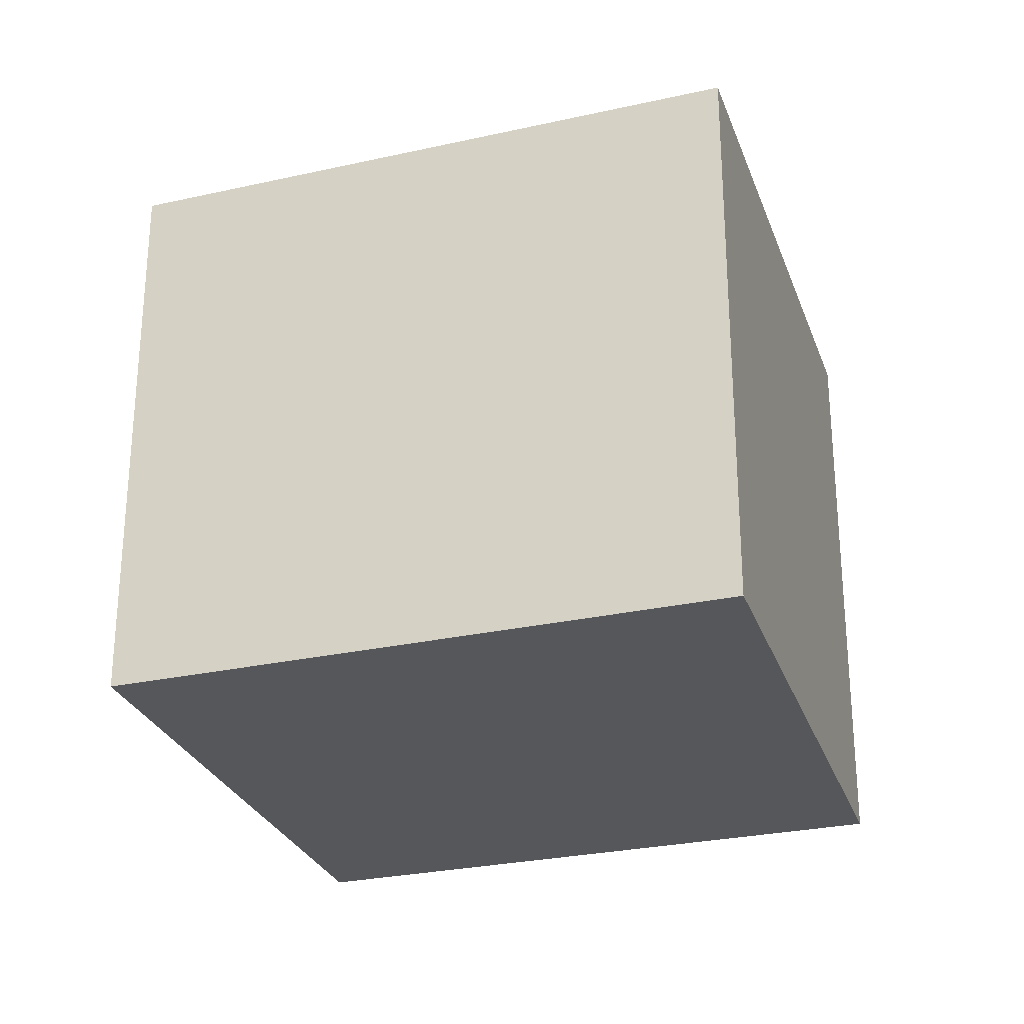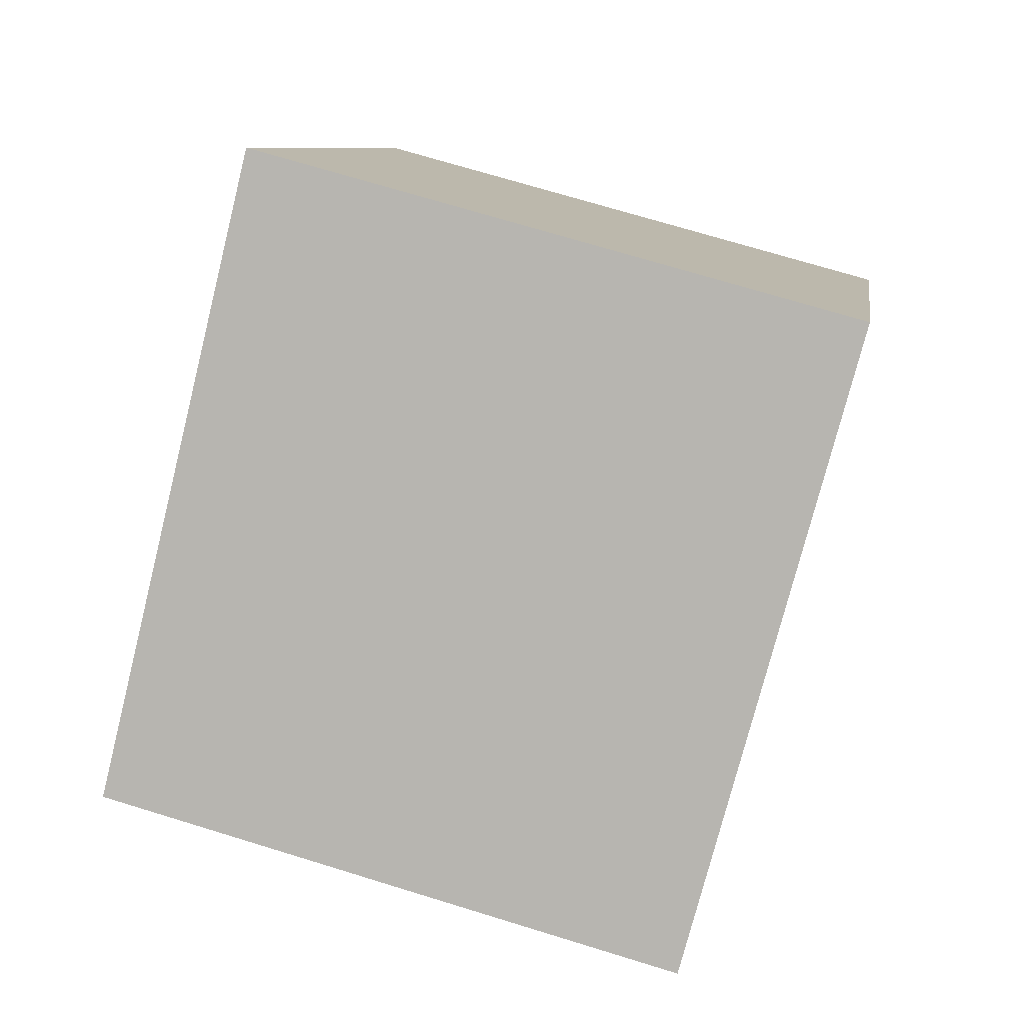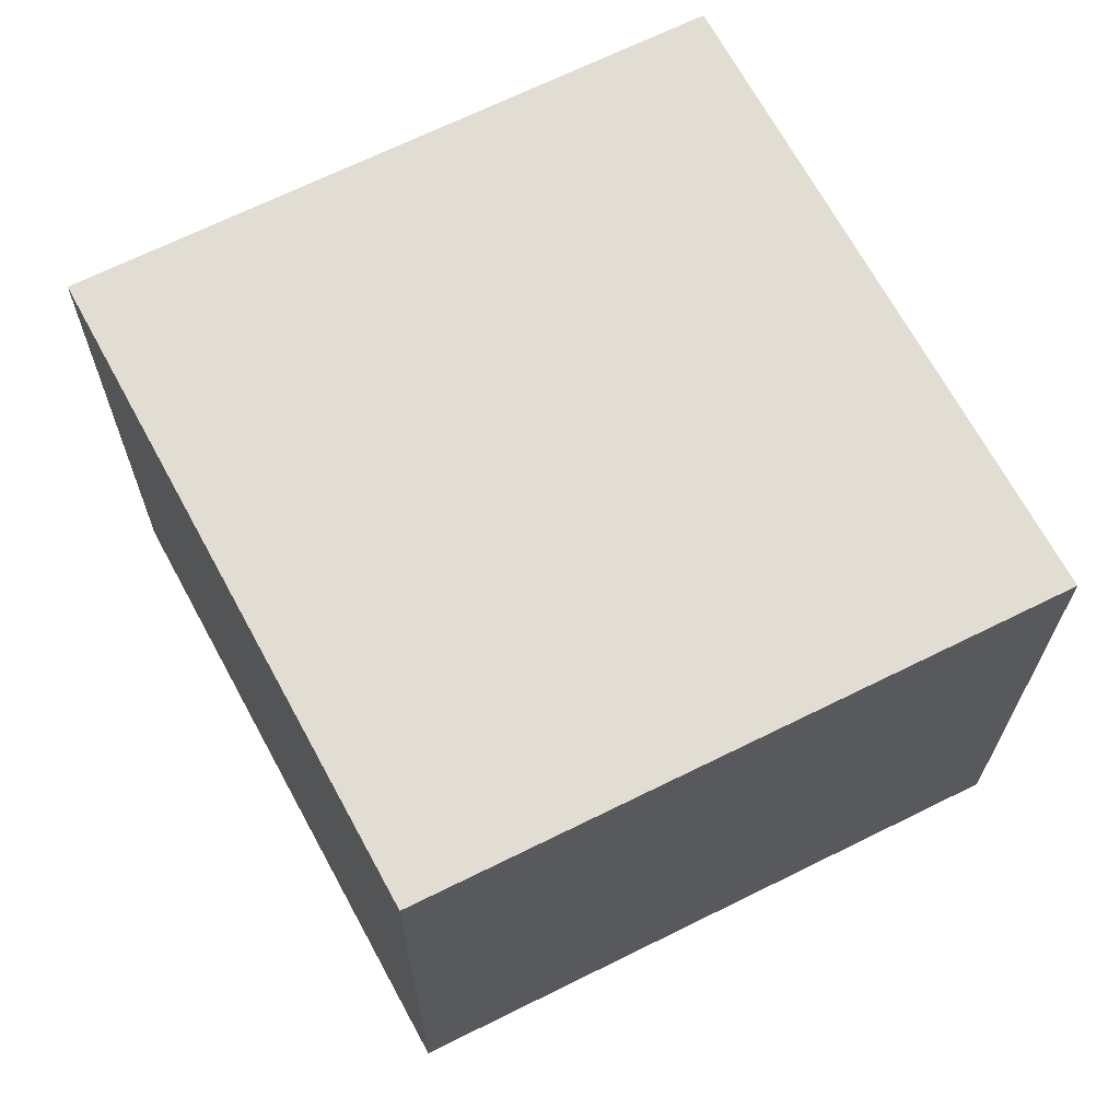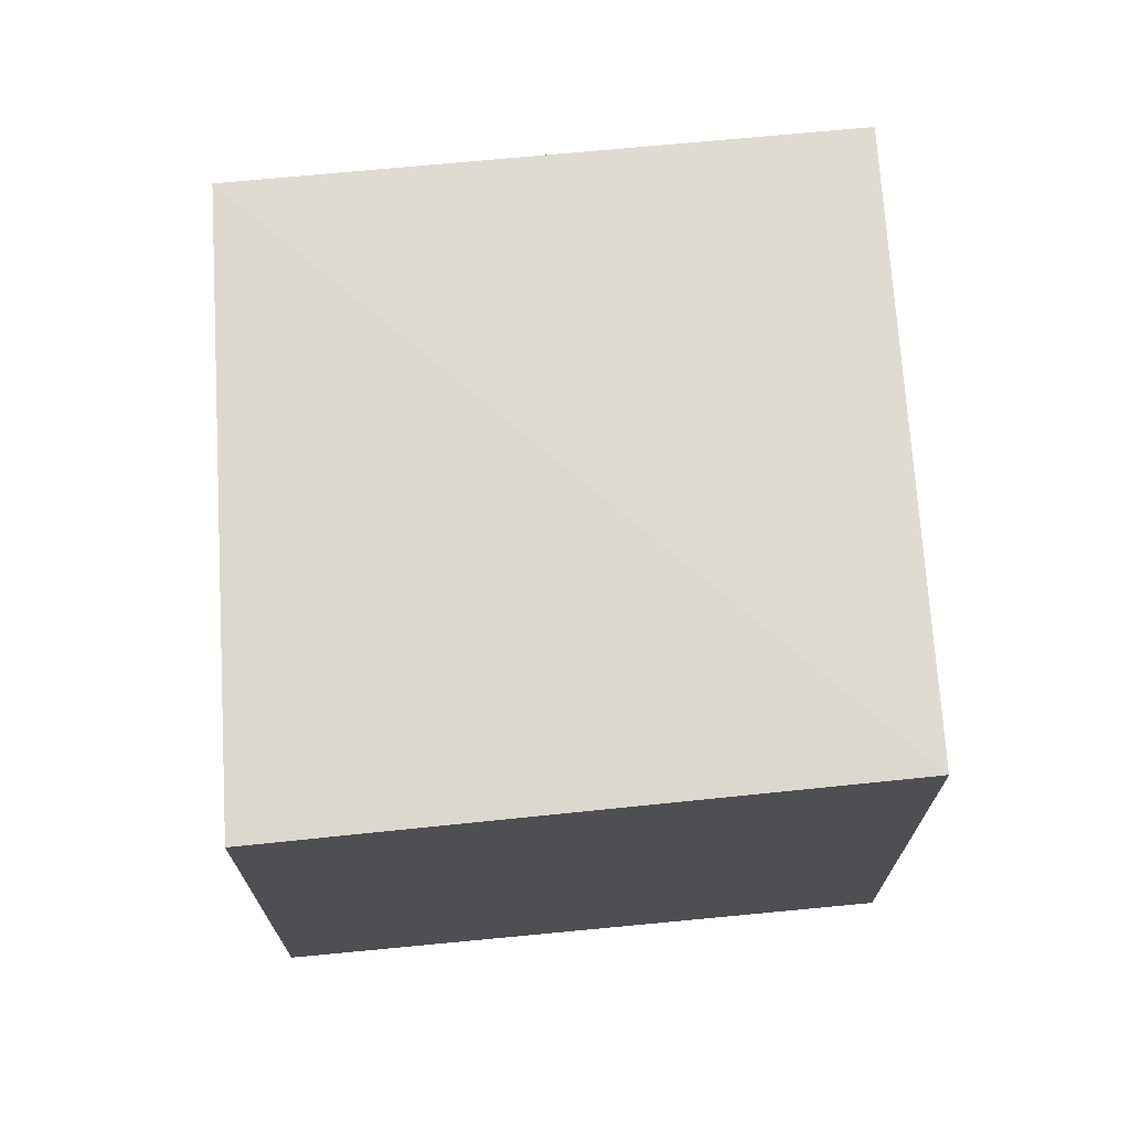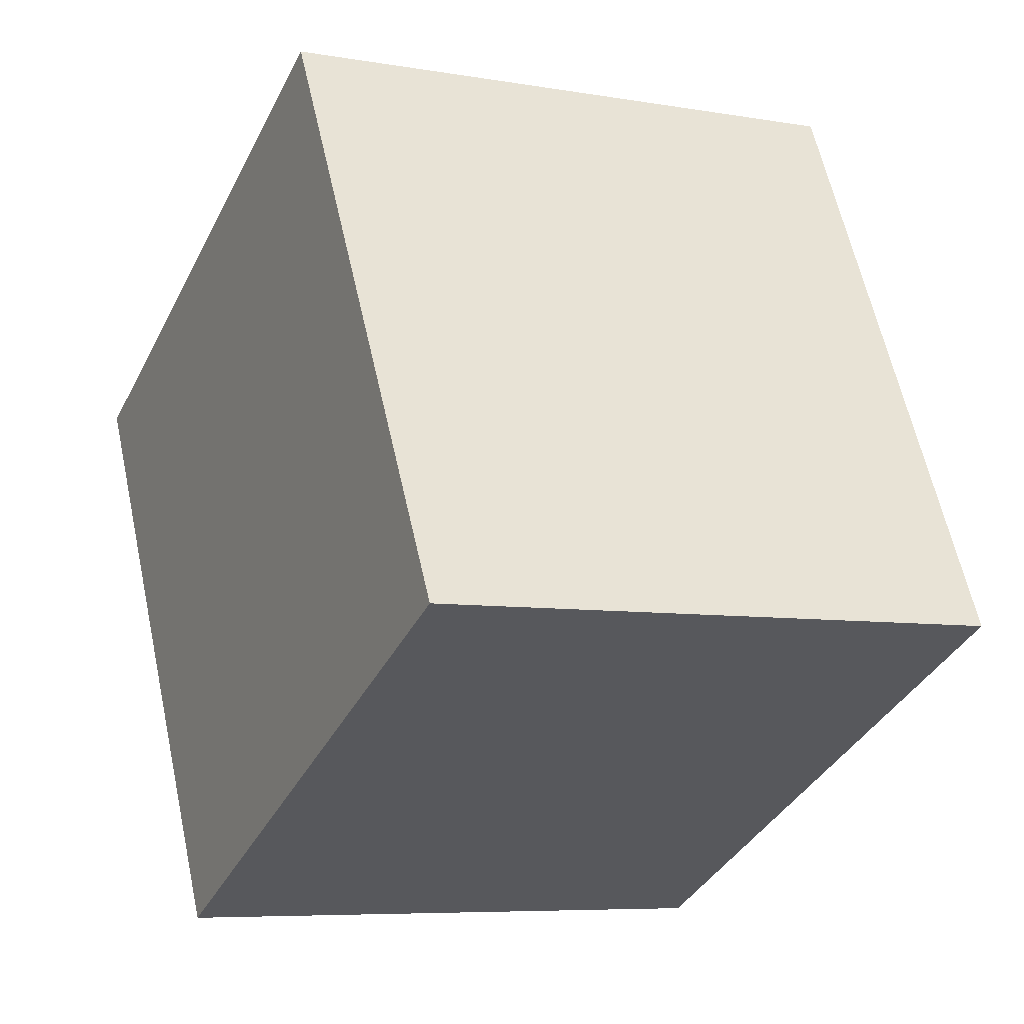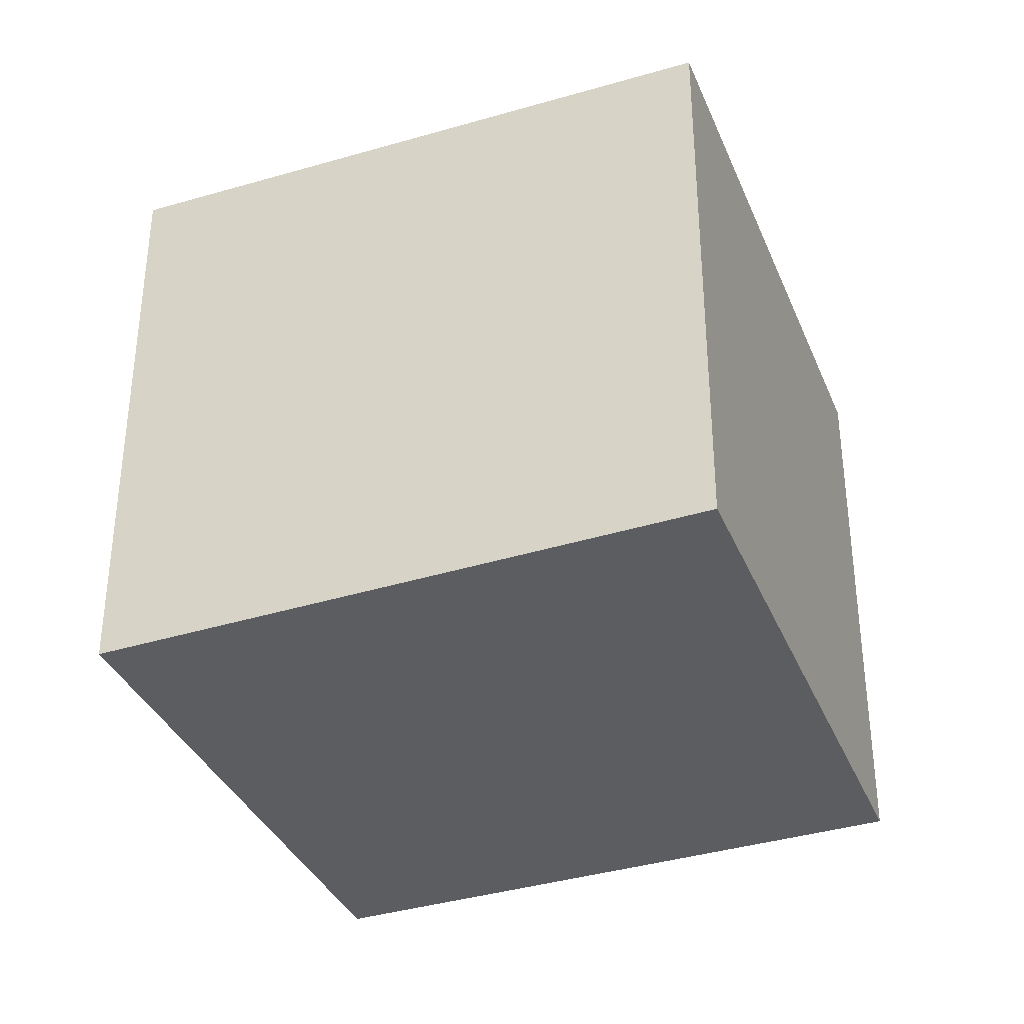
<metadata>
{"format":"obj","ext":"obj","renderer":"f3d","projection":"perspective","resolution":1024,"background":"white","views":[{"elev":-27.4,"azim":-99.4,"up":"+Y"},{"elev":71.4,"azim":-72.9,"up":"+Z"},{"elev":-21.7,"azim":-0.3,"up":"+Z"},{"elev":71.8,"azim":-31.9,"up":"+Y"},{"elev":-6.9,"azim":63.3,"up":"+Z"},{"elev":-35.6,"azim":84.1,"up":"+Y"}]}
</metadata>
<code>
v  0.0001039 4.857 -0.0001535
v  4.805 5.028 2.393
v  2.589 4.857 -4.776
v  7.394 4.857 -2.383
v  2.589 2.924e-16 -4.775
v  4.805 -1.465e-16 2.393
v  0 0 0
v  7.394 1.459e-16 -2.383
g defaultobject
f 1 2 3
f 3 2 4
f 5 6 7
f 6 5 8
f 6 1 7
f 1 6 2
f 1 5 7
f 5 1 3
f 3 8 5
f 8 3 4
f 8 2 6
f 2 8 4

</code>
